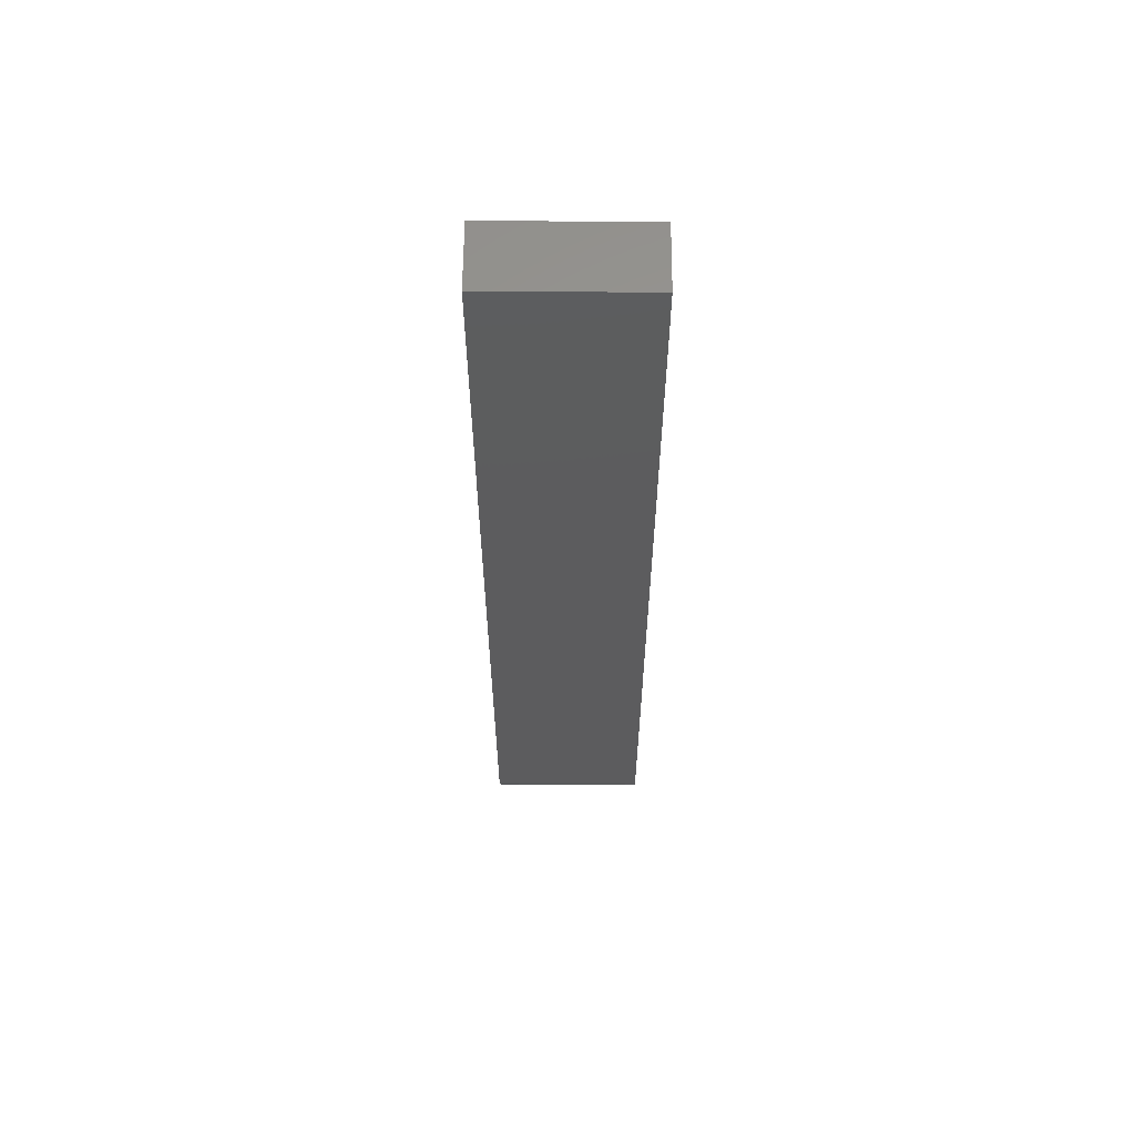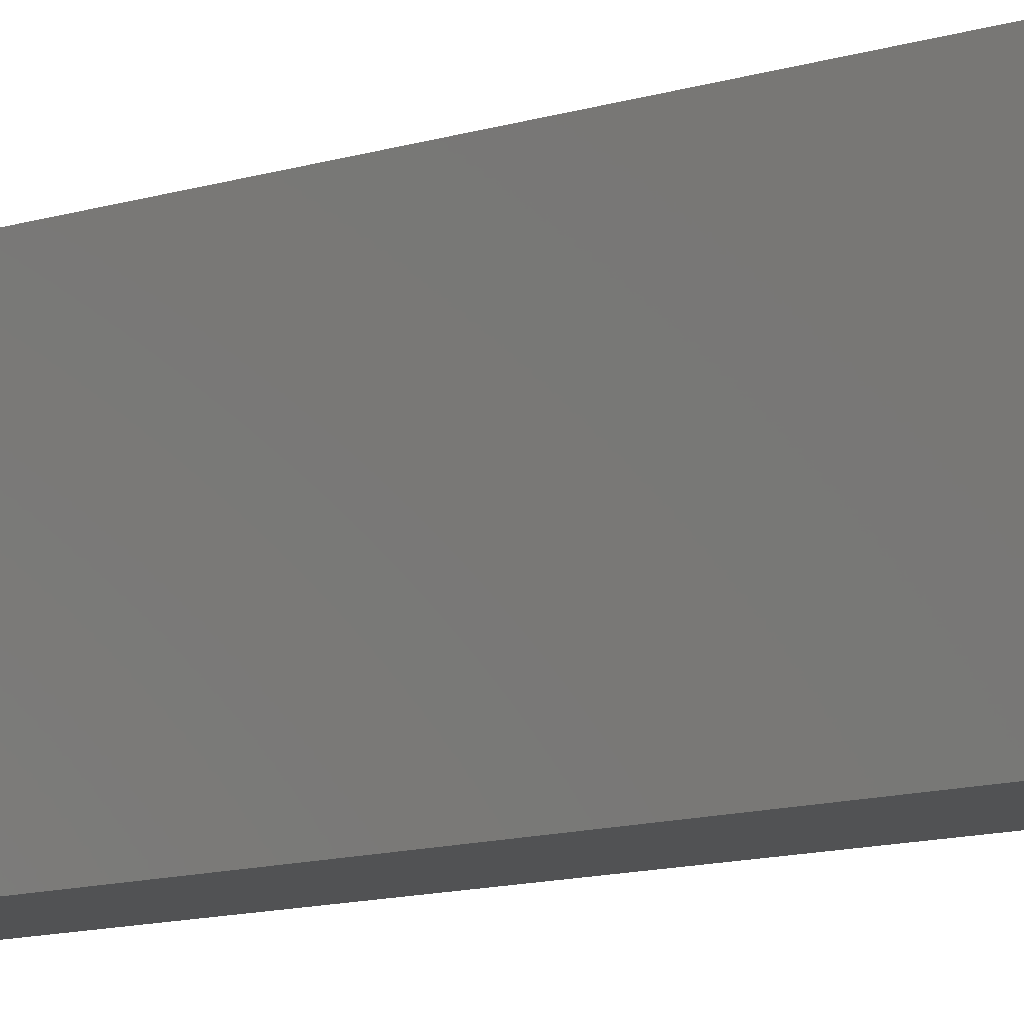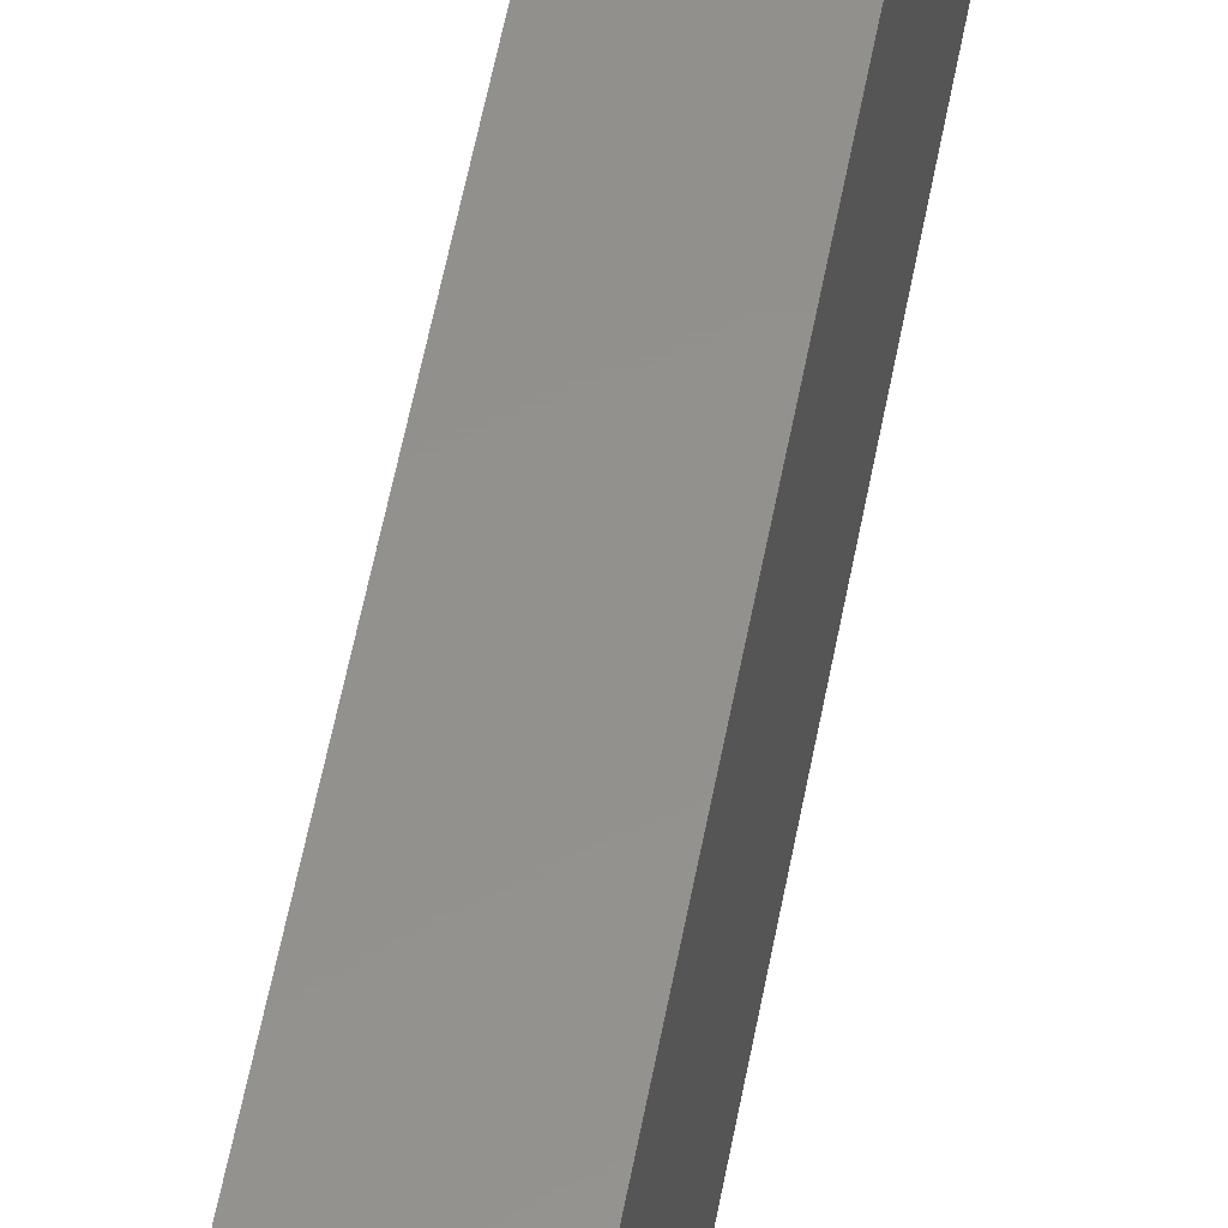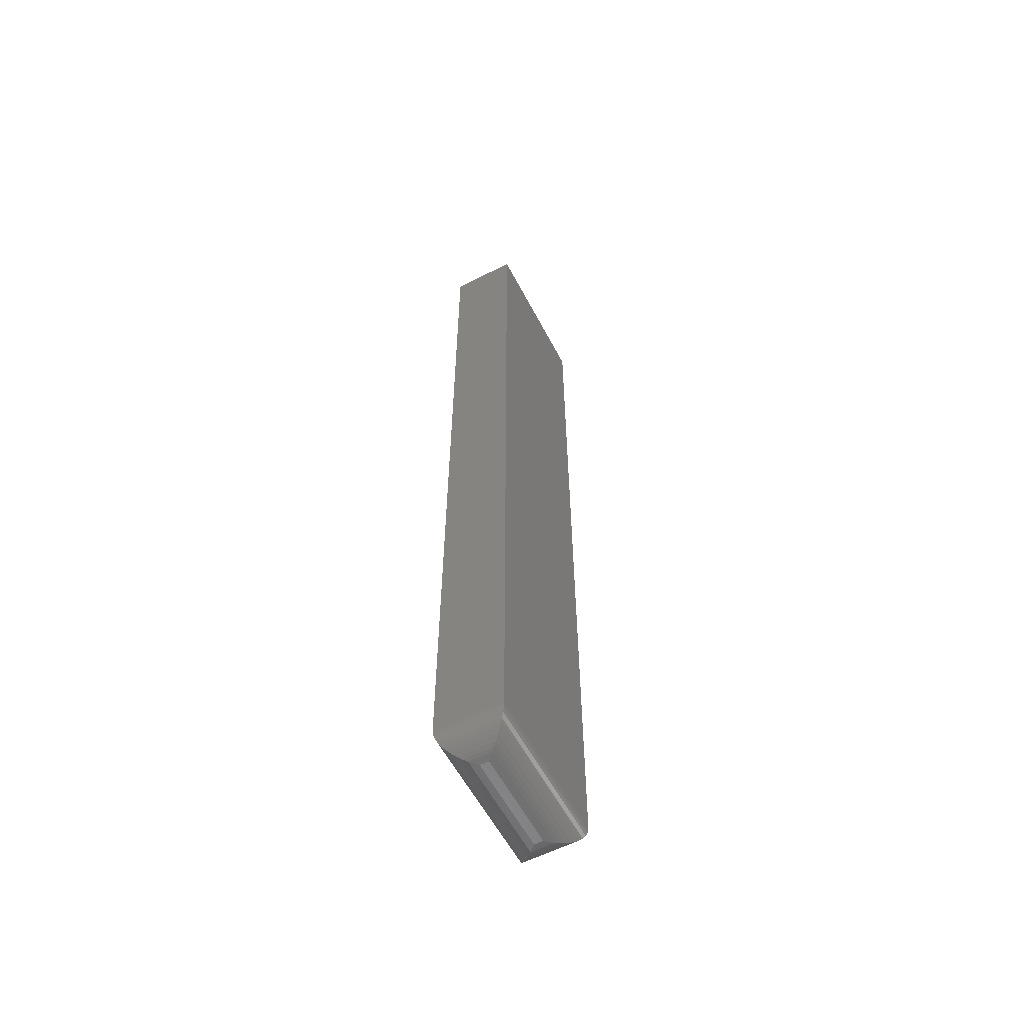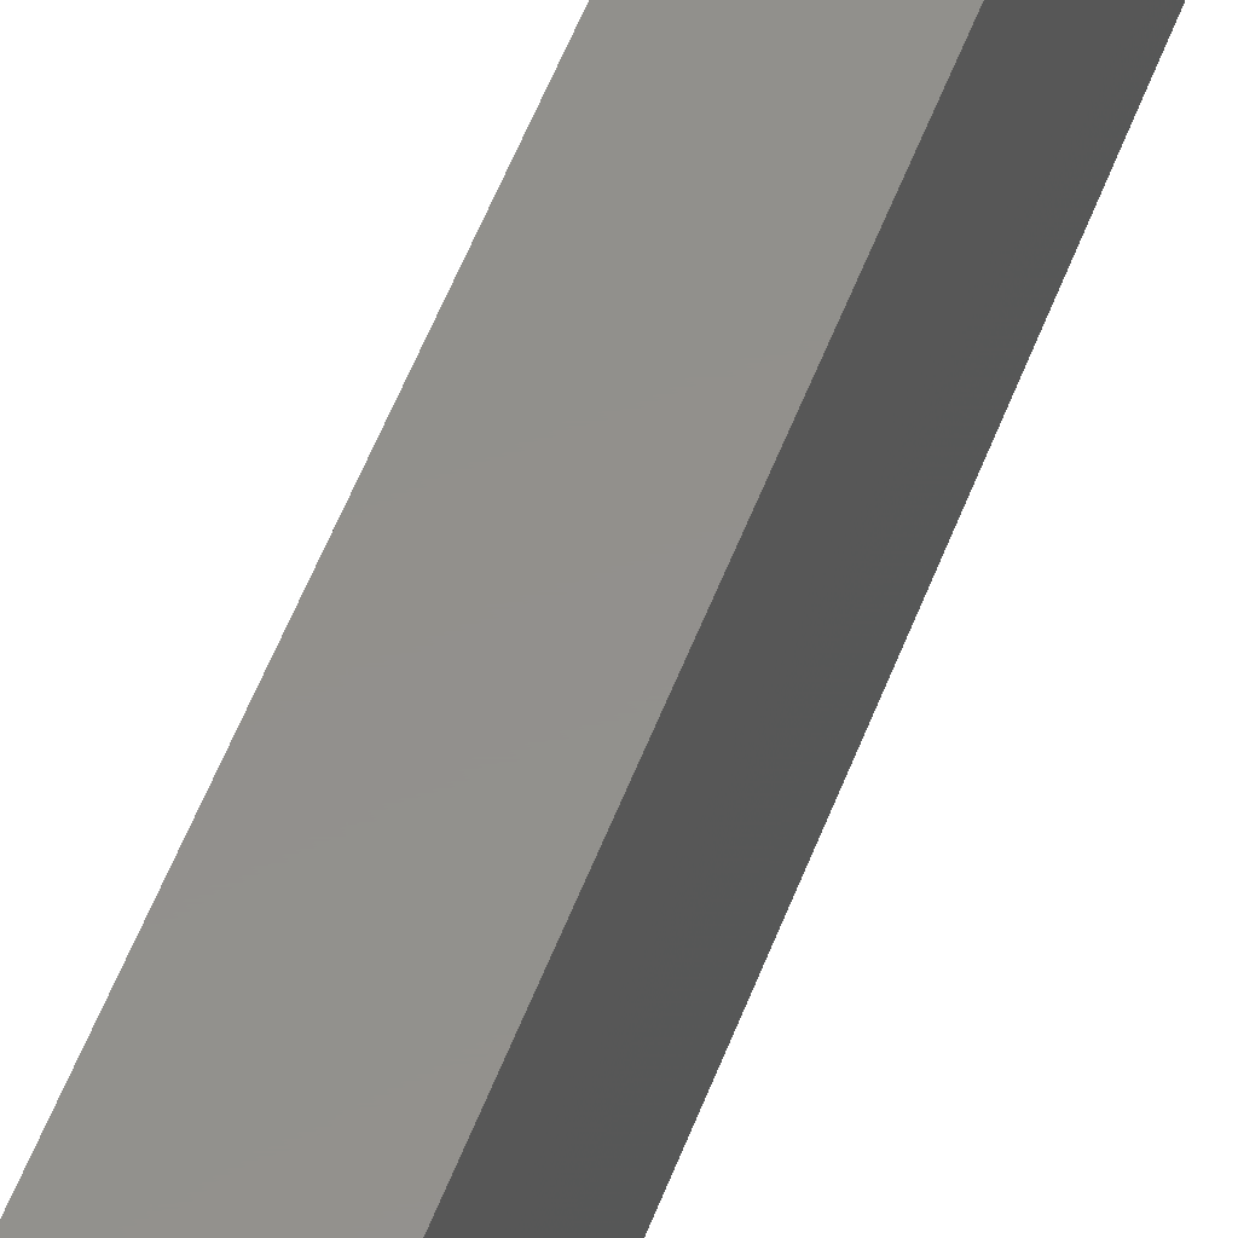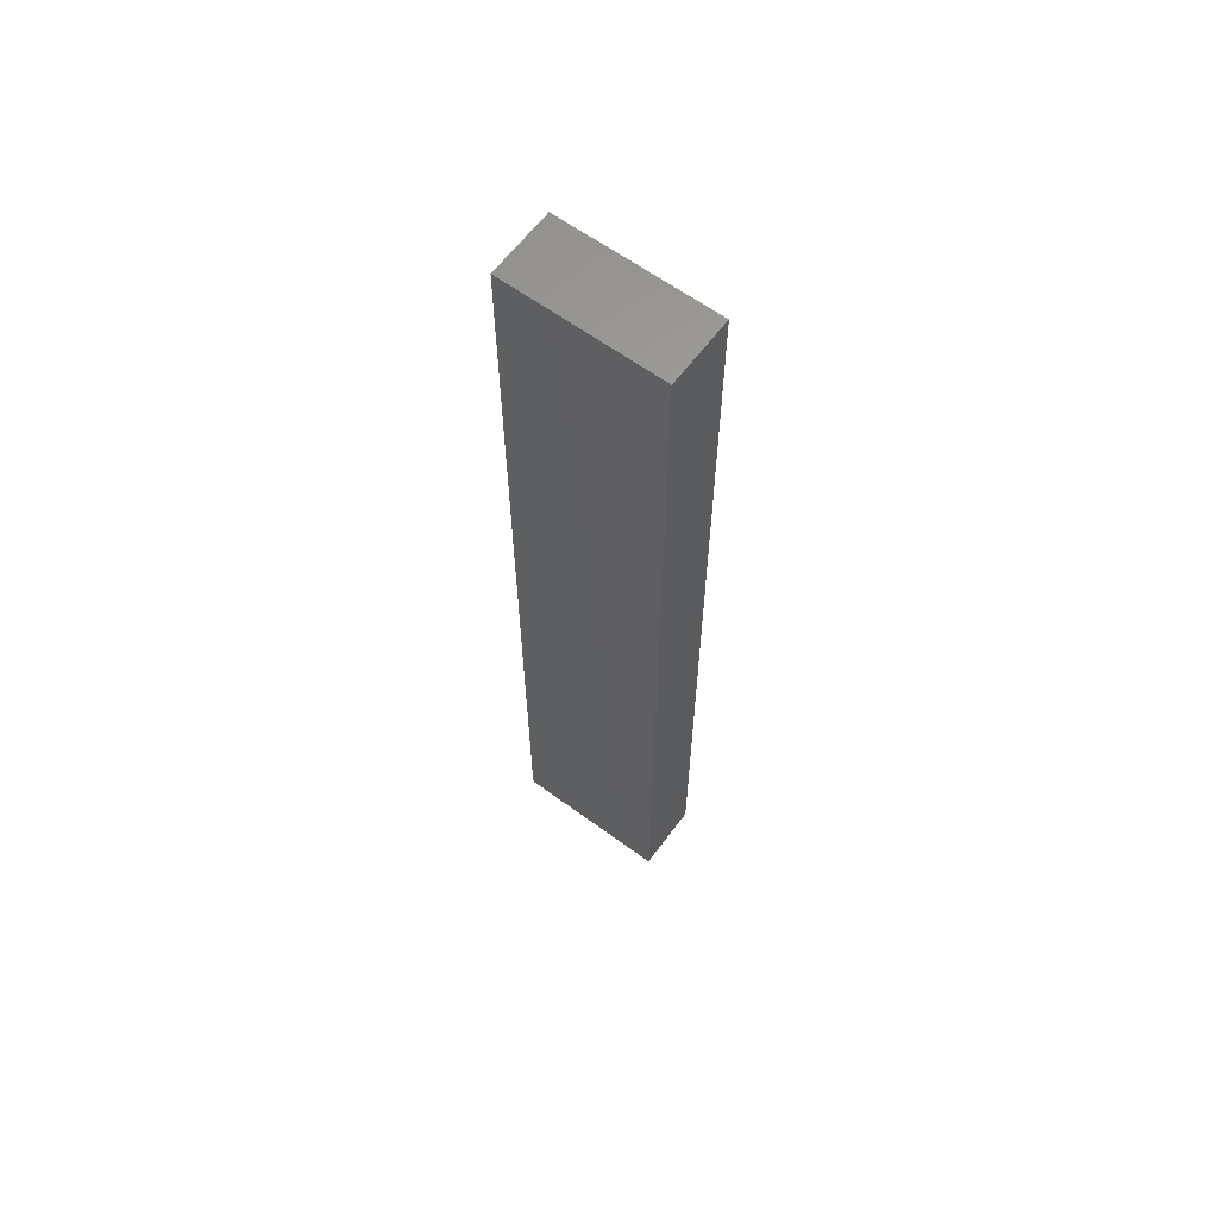
<metadata>
{"format":"stl","ext":"stl","renderer":"f3d","projection":"perspective","resolution":1024,"background":"white","views":[{"elev":60.1,"azim":90.4,"up":"+Y"},{"elev":-8.4,"azim":-43.5,"up":"+Z"},{"elev":54.7,"azim":-169.6,"up":"+Z"},{"elev":-58.7,"azim":27.7,"up":"+Y"},{"elev":53.7,"azim":-159.7,"up":"+Z"},{"elev":62.4,"azim":-53.4,"up":"+Y"}]}
</metadata>
<code>
# stl→obj: 52 verts, 100 faces
v -0.007812 -0.75 -0.04688
v 0.006332 -0.75 -0.04688
v -0.007812 -0.75 0.1094
v 0.006332 -0.75 0.1094
v -0.05469 0.75 0.1562
v -0.05469 0.75 -0.09375
v -0.05469 -0.7031 0.1562
v -0.05469 -0.7031 -0.09375
v 0.05321 0.75 0.1562
v 0.05321 -0.7031 0.1562
v 0.05321 0.75 -0.09375
v 0.05321 -0.7031 -0.09375
v 0.0176 -0.7486 -0.05814
v 0.0176 -0.7486 0.1206
v 0.05285 -0.7089 -0.09339
v 0.0518 -0.7145 0.1548
v 0.0518 -0.7145 -0.09235
v 0.05009 -0.7199 0.1531
v 0.05009 -0.7199 -0.09063
v 0.04679 -0.7268 0.1498
v 0.04679 -0.7268 -0.08734
v 0.04427 -0.7307 0.1473
v 0.04427 -0.7307 -0.08481
v 0.04147 -0.7342 0.1445
v 0.04147 -0.7342 -0.08201
v 0.03525 -0.74 0.1383
v 0.03525 -0.74 -0.07579
v 0.02843 -0.7445 0.1315
v 0.02843 -0.7445 -0.06898
v 0.02308 -0.7469 0.1261
v 0.02308 -0.7469 -0.06362
v 0.05285 -0.7089 0.1559
v -0.01908 -0.7486 -0.05814
v -0.05433 -0.7089 -0.09339
v -0.05329 -0.7145 -0.09235
v -0.05157 -0.7199 -0.09063
v -0.04827 -0.7268 -0.08734
v -0.04575 -0.7307 -0.08481
v -0.04295 -0.7342 -0.08201
v -0.03673 -0.74 -0.07579
v -0.02991 -0.7445 -0.06898
v -0.02456 -0.7469 -0.06362
v -0.01908 -0.7486 0.1206
v -0.05433 -0.7089 0.1559
v -0.05329 -0.7145 0.1548
v -0.05157 -0.7199 0.1531
v -0.04827 -0.7268 0.1498
v -0.04575 -0.7307 0.1473
v -0.04295 -0.7342 0.1445
v -0.03673 -0.74 0.1383
v -0.02991 -0.7445 0.1315
v -0.02456 -0.7469 0.1261
f 1 2 3
f 3 2 4
f 5 6 7
f 7 6 8
f 9 5 10
f 10 5 7
f 11 9 12
f 12 9 10
f 6 11 8
f 8 11 12
f 4 13 14
f 4 2 13
f 15 16 17
f 17 16 18
f 17 18 19
f 19 18 20
f 19 20 21
f 21 20 22
f 21 22 23
f 23 22 24
f 23 24 25
f 25 24 26
f 25 26 27
f 27 26 28
f 27 28 29
f 29 28 30
f 29 30 31
f 31 30 14
f 31 14 13
f 12 10 15
f 15 10 32
f 15 32 16
f 2 33 13
f 2 1 33
f 34 17 35
f 35 17 19
f 35 19 36
f 36 19 21
f 36 21 37
f 37 21 23
f 37 23 38
f 38 23 25
f 38 25 39
f 39 25 27
f 39 27 40
f 40 27 29
f 40 29 41
f 41 29 31
f 41 31 42
f 42 31 13
f 42 13 33
f 8 12 34
f 34 12 15
f 34 15 17
f 1 43 33
f 1 3 43
f 44 35 45
f 45 35 36
f 45 36 46
f 46 36 37
f 46 37 47
f 47 37 38
f 47 38 48
f 48 38 39
f 48 39 49
f 49 39 40
f 49 40 50
f 50 40 41
f 50 41 51
f 51 41 42
f 51 42 52
f 52 42 33
f 52 33 43
f 7 8 44
f 44 8 34
f 44 34 35
f 3 14 43
f 3 4 14
f 32 45 16
f 16 45 46
f 16 46 18
f 18 46 47
f 18 47 20
f 20 47 48
f 20 48 22
f 22 48 49
f 22 49 24
f 24 49 50
f 24 50 26
f 26 50 51
f 26 51 28
f 28 51 52
f 28 52 30
f 30 52 43
f 30 43 14
f 10 7 32
f 32 7 44
f 32 44 45
f 6 5 11
f 11 5 9

</code>
